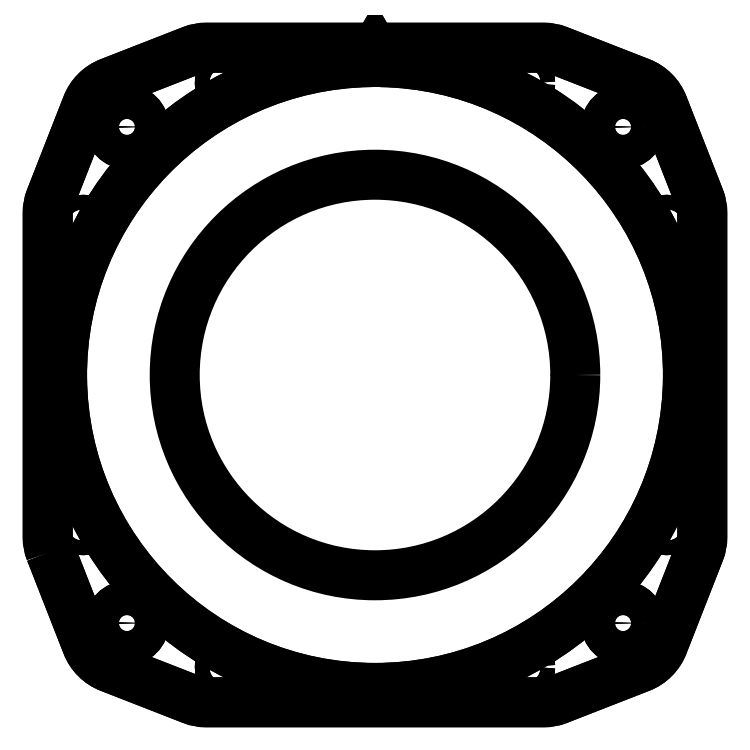
<metadata>
{"format":"dxf","ext":"dxf","renderer":"ezdxf+matplotlib","layout":"modelspace","background":"white","min_lineweight":24,"dpi":150}
</metadata>
<code>
0
SECTION
2
ENTITIES
0
CIRCLE
8
0
10
0
20
0
30
0
40
25.38
210
0
220
0
230
1
0
CIRCLE
8
0
10
-36.96
20
18.76
30
0
40
0.9
210
-2.465e-32
220
0
230
1
0
CIRCLE
8
0
10
-18.76
20
-36.96
30
0
40
0.9
210
-2.465e-32
220
0
230
1
0
CIRCLE
8
0
10
36.96
20
-18.76
30
0
40
0.9
210
-2.465e-32
220
0
230
1
0
CIRCLE
8
0
10
18.76
20
36.96
30
0
40
0.9
210
-2.465e-32
220
0
230
1
0
CIRCLE
8
0
10
36.96
20
18.76
30
0
40
0.9
210
-2.465e-32
220
0
230
1
0
CIRCLE
8
0
10
18.76
20
-36.96
30
0
40
0.9
210
-2.465e-32
220
0
230
1
0
CIRCLE
8
0
10
-36.96
20
-18.76
30
0
40
0.9
210
-2.465e-32
220
0
230
1
0
CIRCLE
8
0
10
-18.76
20
36.96
30
0
40
0.9
210
-2.465e-32
220
0
230
1
0
LWPOLYLINE
8
0
90
3
70
1
43
0
10
0.7255
20
39.64
42
-109.3
10
-0.7255
20
39.64
10
0
20
40.9
0
CIRCLE
8
0
10
-31.43
20
-31.43
30
0
40
2.159
210
-0
220
0
230
1
0
CIRCLE
8
0
10
31.43
20
31.43
30
0
40
2.159
210
-0
220
0
230
1
0
CIRCLE
8
0
10
31.43
20
-31.43
30
0
40
2.159
210
-0
220
0
230
1
0
CIRCLE
8
0
10
-31.43
20
31.43
30
0
40
2.159
210
-0
220
0
230
1
0
LWPOLYLINE
8
0
90
24
70
1
43
0
10
-41.12
20
-22.39
42
-0.09358
10
-41.47
20
-20.54
10
-41.47
20
20.54
42
-0.09358
10
-41.12
20
22.39
10
-36.5
20
34.18
42
-0.2093
10
-33.62
20
37.06
10
-23.21
20
41.12
42
-0.09332
10
-21.37
20
41.47
10
21.37
20
41.47
42
-0.09332
10
23.21
20
41.12
10
33.62
20
37.06
42
-0.2093
10
36.5
20
34.18
10
41.12
20
22.39
42
-0.09358
10
41.47
20
20.54
10
41.47
20
-20.54
42
-0.09358
10
41.12
20
-22.39
10
36.5
20
-34.18
42
-0.2093
10
33.62
20
-37.06
10
23.21
20
-41.12
42
-0.09332
10
21.37
20
-41.47
10
-21.37
20
-41.47
42
-0.09332
10
-23.21
20
-41.12
10
-33.62
20
-37.06
42
-0.2093
10
-36.5
20
-34.18
0
CIRCLE
8
0
10
-36.96
20
18.76
30
0
40
0.9
210
-2.465e-32
220
0
230
1
0
CIRCLE
8
0
10
-18.76
20
-36.96
30
0
40
0.9
210
-2.465e-32
220
0
230
1
0
CIRCLE
8
0
10
36.96
20
-18.76
30
0
40
0.9
210
-2.465e-32
220
0
230
1
0
CIRCLE
8
0
10
18.76
20
36.96
30
0
40
0.9
210
-2.465e-32
220
0
230
1
0
CIRCLE
8
0
10
36.96
20
18.76
30
0
40
0.9
210
-2.465e-32
220
0
230
1
0
CIRCLE
8
0
10
18.76
20
-36.96
30
0
40
0.9
210
-2.465e-32
220
0
230
1
0
CIRCLE
8
0
10
-36.96
20
-18.76
30
0
40
0.9
210
-2.465e-32
220
0
230
1
0
CIRCLE
8
0
10
-18.76
20
36.96
30
0
40
0.9
210
-2.465e-32
220
0
230
1
0
LWPOLYLINE
8
0
90
3
70
1
43
0
10
0.7255
20
39.64
42
-109.3
10
-0.7255
20
39.64
10
0
20
40.9
0
CIRCLE
8
0
10
-31.43
20
-31.43
30
0
40
2.159
210
-0
220
0
230
1
0
CIRCLE
8
0
10
31.43
20
31.43
30
0
40
2.159
210
-0
220
0
230
1
0
CIRCLE
8
0
10
31.43
20
-31.43
30
0
40
2.159
210
-0
220
0
230
1
0
CIRCLE
8
0
10
-31.43
20
31.43
30
0
40
2.159
210
-0
220
0
230
1
0
LWPOLYLINE
8
0
90
24
70
1
43
0
10
-41.12
20
-22.39
42
-0.09358
10
-41.47
20
-20.54
10
-41.47
20
20.54
42
-0.09358
10
-41.12
20
22.39
10
-36.5
20
34.18
42
-0.2093
10
-33.62
20
37.06
10
-23.21
20
41.12
42
-0.09332
10
-21.37
20
41.47
10
21.37
20
41.47
42
-0.09332
10
23.21
20
41.12
10
33.62
20
37.06
42
-0.2093
10
36.5
20
34.18
10
41.12
20
22.39
42
-0.09358
10
41.47
20
20.54
10
41.47
20
-20.54
42
-0.09358
10
41.12
20
-22.39
10
36.5
20
-34.18
42
-0.2093
10
33.62
20
-37.06
10
23.21
20
-41.12
42
-0.09332
10
21.37
20
-41.47
10
-21.37
20
-41.47
42
-0.09332
10
-23.21
20
-41.12
10
-33.62
20
-37.06
42
-0.2093
10
-36.5
20
-34.18
0
ENDSEC
0
EOF

</code>
